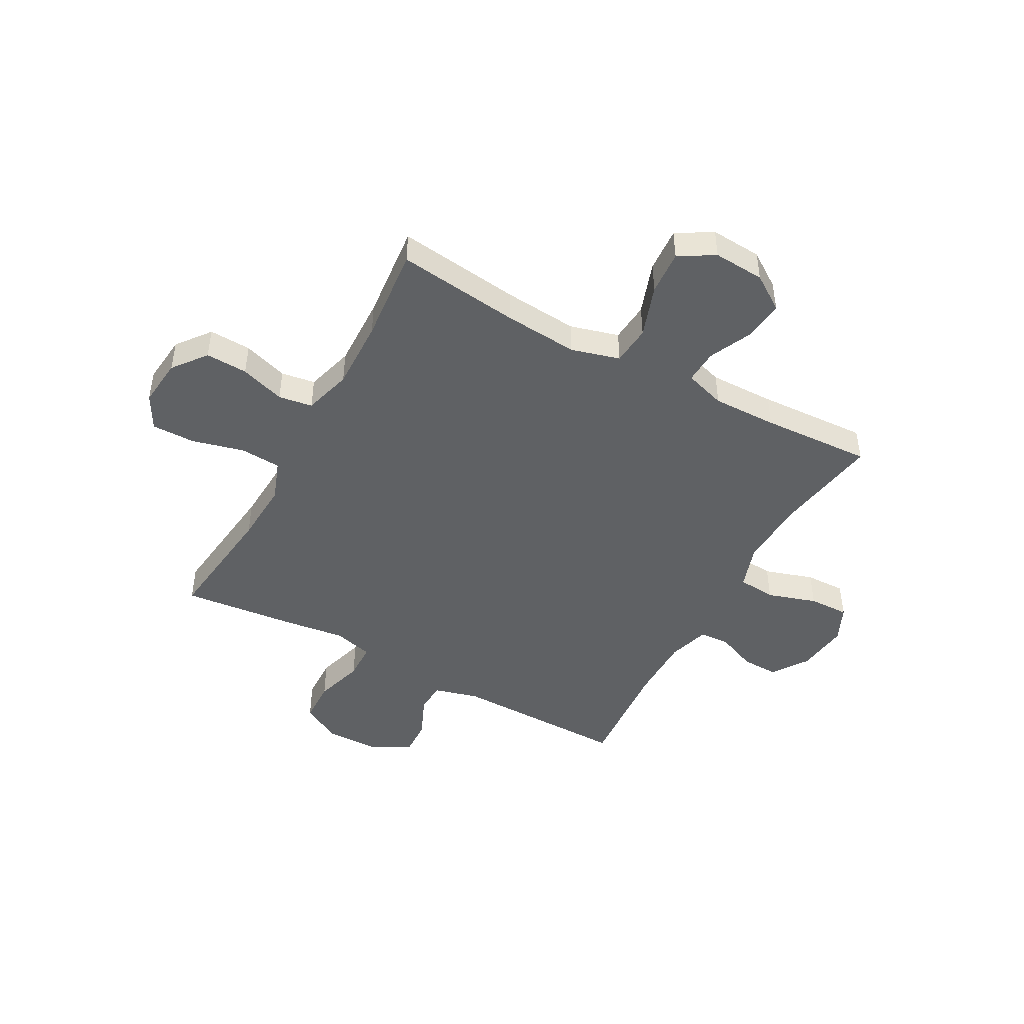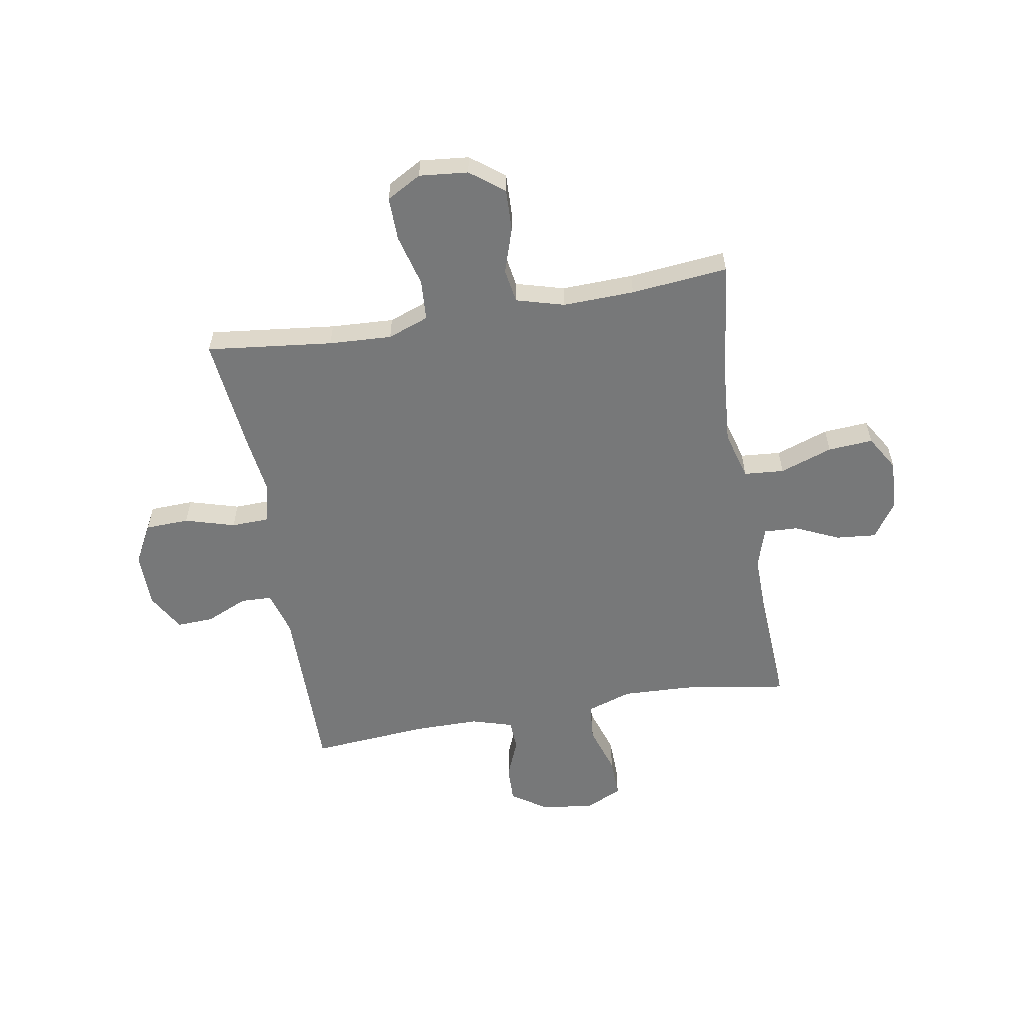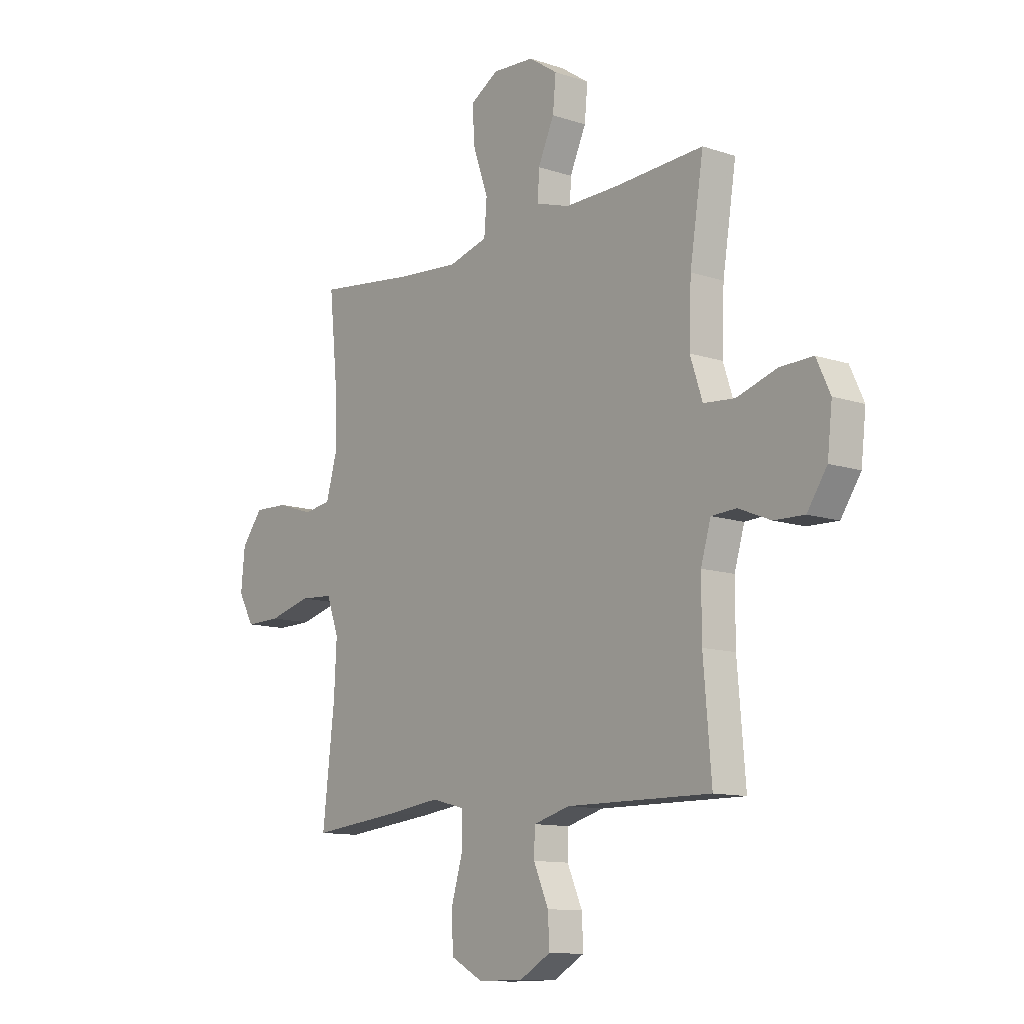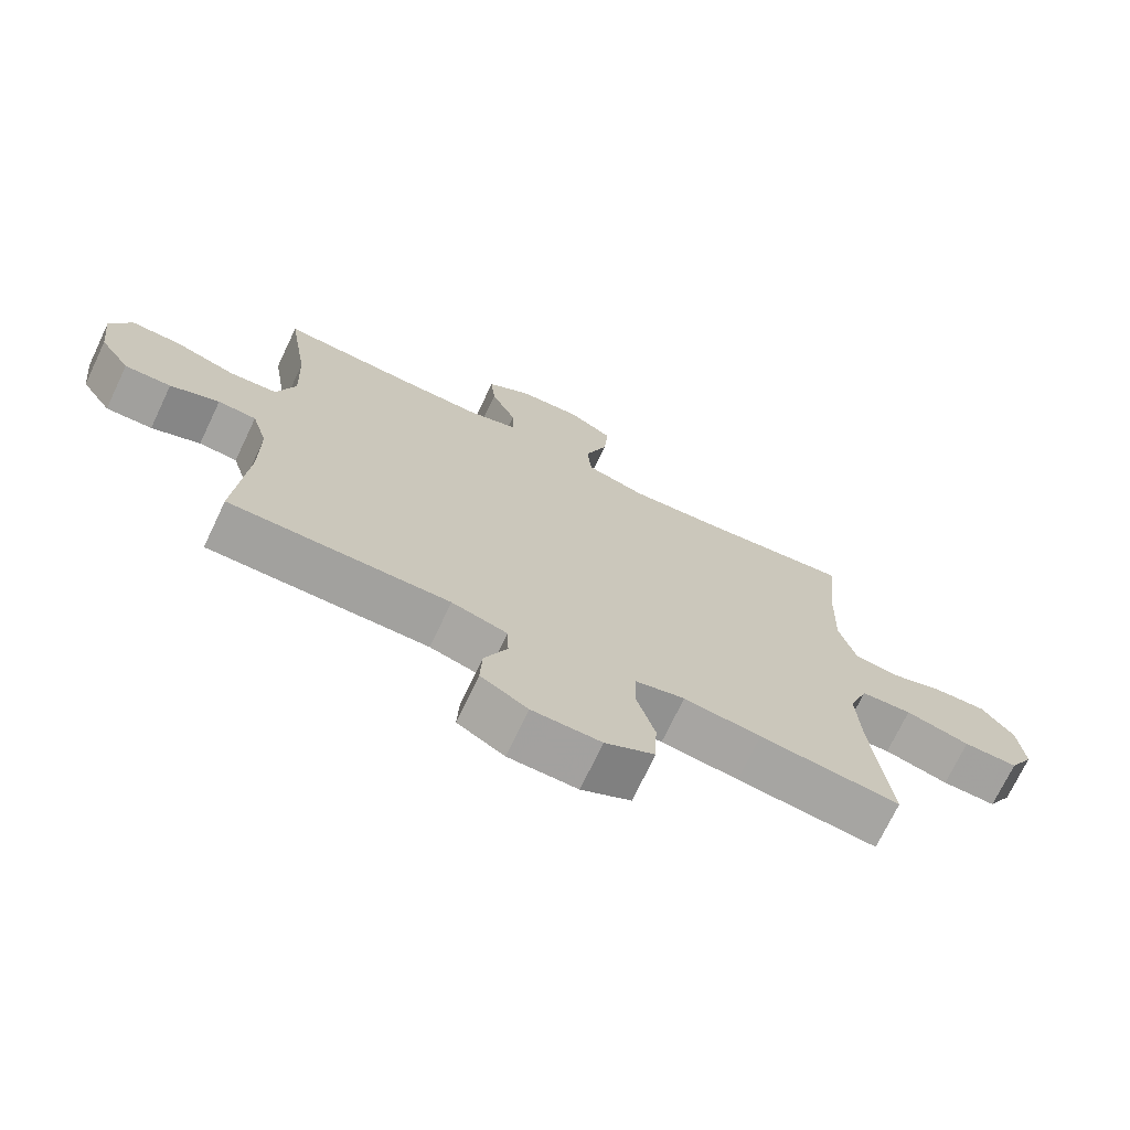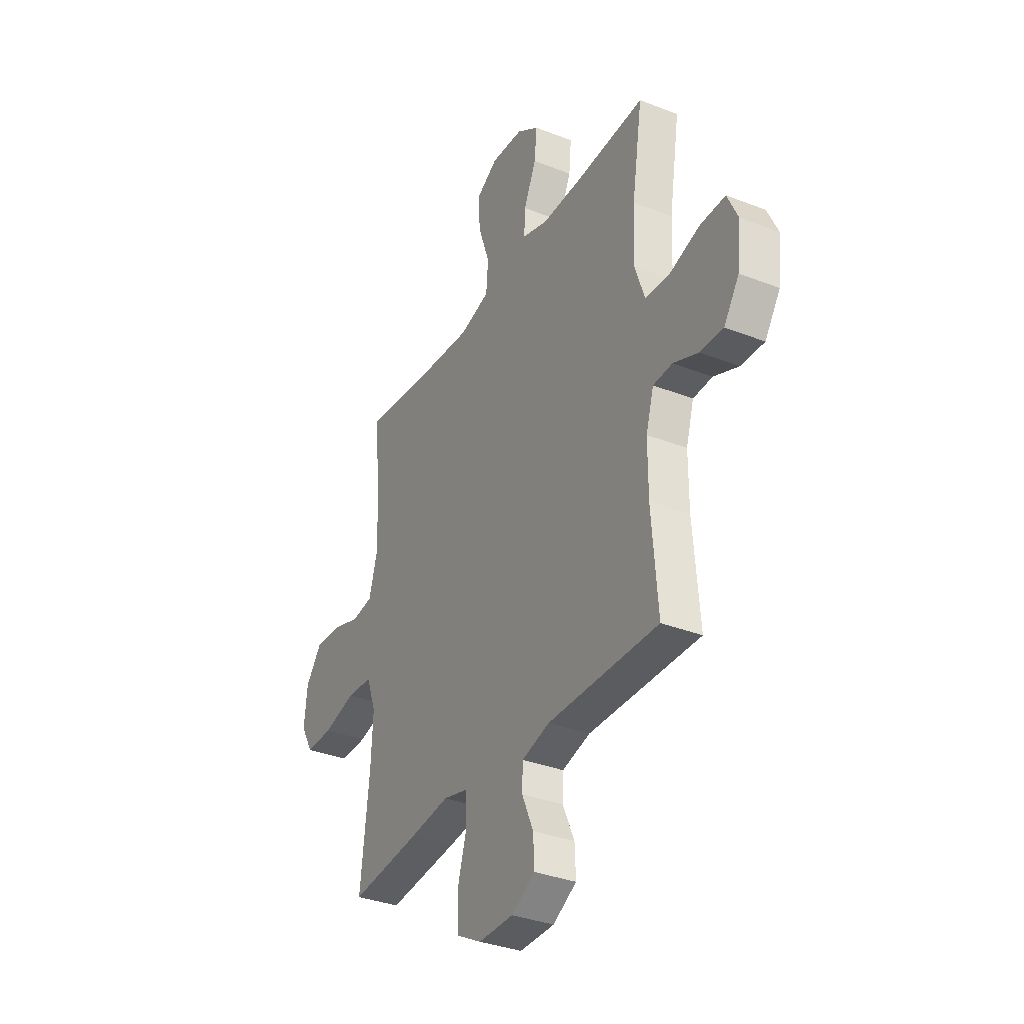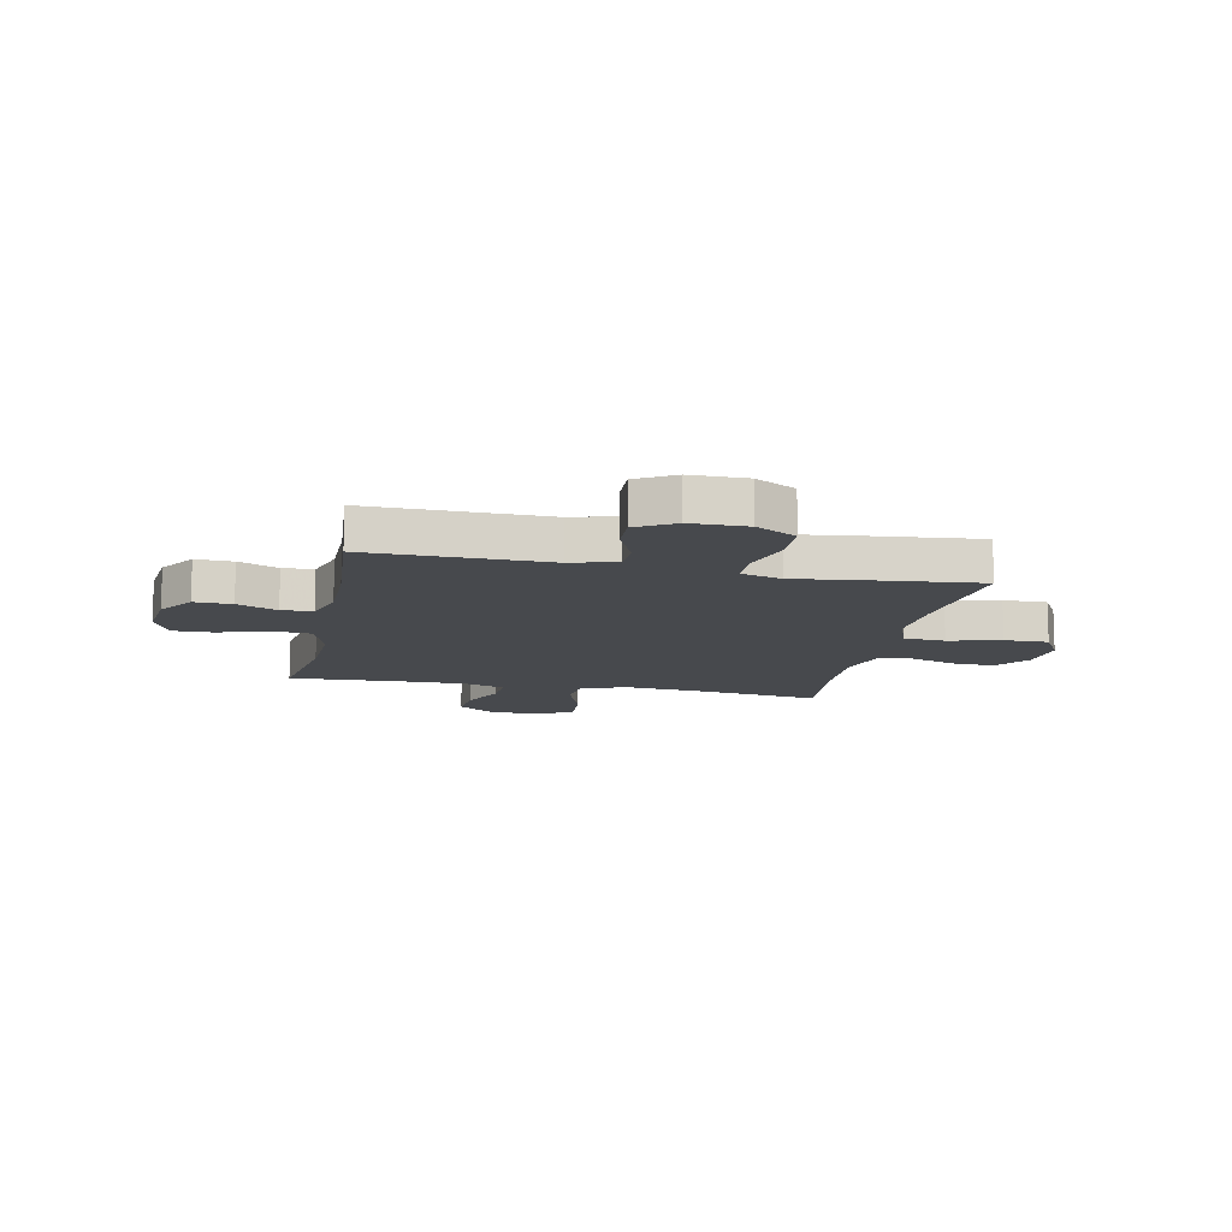
<metadata>
{"format":"obj","ext":"obj","renderer":"f3d","projection":"perspective","resolution":1024,"background":"white","views":[{"elev":-46.1,"azim":-28.8,"up":"+Y"},{"elev":-57.3,"azim":-80.2,"up":"+Y"},{"elev":-11.5,"azim":51.0,"up":"+Z"},{"elev":-72.1,"azim":154.5,"up":"+Z"},{"elev":-34.2,"azim":62.1,"up":"+Z"},{"elev":-12.3,"azim":168.2,"up":"+Y"}]}
</metadata>
<code>
v -0.5 0.07 0.5
v -0.272 0.07 0.472
v -0.134 0.07 0.461
v -0.044 0.07 0.486
v -0.038 0.07 0.56
v -0.072 0.07 0.657
v -0.078 0.07 0.74
v -0.013 0.07 0.779
v 0.082 0.07 0.773
v 0.147 0.07 0.729
v 0.14 0.07 0.655
v 0.103 0.07 0.574
v 0.1 0.07 0.511
v 0.176 0.07 0.487
v 0.296 0.07 0.489
v 0.5 0.07 0.5
v 0.469 0.07 0.304
v 0.464 0.07 0.176
v 0.492 0.07 0.092
v 0.563 0.07 0.086
v 0.654 0.07 0.115
v 0.729 0.07 0.117
v 0.76 0.07 0.05
v 0.749 0.07 -0.047
v 0.704 0.07 -0.114
v 0.635 0.07 -0.112
v 0.562 0.07 -0.082
v 0.505 0.07 -0.085
v 0.482 0.07 -0.162
v 0.482 0.07 -0.282
v 0.5 0.07 -0.5
v 0.172 0.07 -0.497
v 0.089 0.07 -0.52
v 0.087 0.07 -0.578
v 0.121 0.07 -0.655
v 0.124 0.07 -0.723
v 0.054 0.07 -0.763
v -0.049 0.07 -0.764
v -0.123 0.07 -0.724
v -0.126 0.07 -0.643
v -0.099 0.07 -0.551
v -0.101 0.07 -0.482
v -0.175 0.07 -0.463
v -0.29 0.07 -0.478
v -0.5 0.07 -0.5
v -0.473 0.07 -0.267
v -0.467 0.07 -0.151
v -0.495 0.07 -0.075
v -0.571 0.07 -0.07
v -0.667 0.07 -0.095
v -0.748 0.07 -0.096
v -0.784 0.07 -0.032
v -0.775 0.07 0.058
v -0.727 0.07 0.12
v -0.649 0.07 0.117
v -0.566 0.07 0.09
v -0.503 0.07 0.1
v -0.478 0.07 0.189
v -0.482 0.07 0.321
v -0.5 0 0.5
v -0.272 0 0.472
v -0.134 0 0.461
v -0.044 0 0.486
v -0.038 0 0.56
v -0.072 0 0.657
v -0.078 0 0.74
v -0.013 0 0.779
v 0.082 0 0.773
v 0.147 0 0.729
v 0.14 0 0.655
v 0.103 0 0.574
v 0.1 0 0.511
v 0.176 0 0.487
v 0.296 0 0.489
v 0.5 0 0.5
v 0.469 0 0.304
v 0.464 0 0.176
v 0.492 0 0.092
v 0.563 0 0.086
v 0.654 0 0.115
v 0.729 0 0.117
v 0.76 0 0.05
v 0.749 0 -0.047
v 0.704 0 -0.114
v 0.635 0 -0.112
v 0.562 0 -0.082
v 0.505 0 -0.085
v 0.482 0 -0.162
v 0.482 0 -0.282
v 0.5 0 -0.5
v 0.172 0 -0.497
v 0.089 0 -0.52
v 0.087 0 -0.578
v 0.121 0 -0.655
v 0.124 0 -0.723
v 0.054 0 -0.763
v -0.049 0 -0.764
v -0.123 0 -0.724
v -0.126 0 -0.643
v -0.099 0 -0.551
v -0.101 0 -0.482
v -0.175 0 -0.463
v -0.29 0 -0.478
v -0.5 0 -0.5
v -0.473 0 -0.267
v -0.467 0 -0.151
v -0.495 0 -0.075
v -0.571 0 -0.07
v -0.667 0 -0.095
v -0.748 0 -0.096
v -0.784 0 -0.032
v -0.775 0 0.058
v -0.727 0 0.12
v -0.649 0 0.117
v -0.566 0 0.09
v -0.503 0 0.1
v -0.478 0 0.189
v -0.482 0 0.321
f 54 55 56
f 53 54 56
f 52 53 56
f 51 52 56
f 50 51 56
f 49 50 56
f 48 49 56 57
f 47 48 57 58
f 43 44 45 46
f 42 43 46 47
f 39 40 41
f 38 39 41
f 37 38 41
f 36 37 41
f 35 36 41
f 34 35 41
f 33 34 41 42
f 47 58 59
f 42 47 59
f 33 42 59
f 32 33 59
f 25 26 27
f 24 25 27
f 23 24 27
f 22 23 27
f 21 22 27
f 20 21 27
f 19 20 27 28
f 18 19 28 29
f 15 16 17
f 14 15 17 18
f 18 29 30
f 14 18 30
f 13 14 30
f 10 11 12
f 9 10 12
f 8 9 12
f 7 8 12
f 6 7 12
f 5 6 12
f 4 5 12 13
f 59 1 2
f 32 59 2
f 31 32 2
f 30 31 2
f 3 4 13 30
f 2 3 30
f 115 114 113
f 115 113 112
f 115 112 111
f 115 111 110
f 115 110 109
f 115 109 108
f 116 115 108 107
f 117 116 107 106
f 105 104 103 102
f 106 105 102 101
f 100 99 98
f 100 98 97
f 100 97 96
f 100 96 95
f 100 95 94
f 100 94 93
f 101 100 93 92
f 118 117 106
f 118 106 101
f 118 101 92
f 118 92 91
f 86 85 84
f 86 84 83
f 86 83 82
f 86 82 81
f 86 81 80
f 86 80 79
f 87 86 79 78
f 88 87 78 77
f 76 75 74
f 77 76 74 73
f 89 88 77
f 89 77 73
f 89 73 72
f 71 70 69
f 71 69 68
f 71 68 67
f 71 67 66
f 71 66 65
f 71 65 64
f 72 71 64 63
f 61 60 118
f 61 118 91
f 61 91 90
f 61 90 89
f 89 72 63 62
f 89 62 61
f 1 60 61 2
f 2 61 62 3
f 3 62 63 4
f 4 63 64 5
f 5 64 65 6
f 6 65 66 7
f 7 66 67 8
f 8 67 68 9
f 9 68 69 10
f 10 69 70 11
f 11 70 71 12
f 12 71 72 13
f 13 72 73 14
f 14 73 74 15
f 15 74 75 16
f 16 75 76 17
f 17 76 77 18
f 18 77 78 19
f 19 78 79 20
f 20 79 80 21
f 21 80 81 22
f 22 81 82 23
f 23 82 83 24
f 24 83 84 25
f 25 84 85 26
f 26 85 86 27
f 27 86 87 28
f 28 87 88 29
f 29 88 89 30
f 30 89 90 31
f 31 90 91 32
f 32 91 92 33
f 33 92 93 34
f 34 93 94 35
f 35 94 95 36
f 36 95 96 37
f 37 96 97 38
f 38 97 98 39
f 39 98 99 40
f 40 99 100 41
f 41 100 101 42
f 42 101 102 43
f 43 102 103 44
f 44 103 104 45
f 45 104 105 46
f 46 105 106 47
f 47 106 107 48
f 48 107 108 49
f 49 108 109 50
f 50 109 110 51
f 51 110 111 52
f 52 111 112 53
f 53 112 113 54
f 54 113 114 55
f 55 114 115 56
f 56 115 116 57
f 57 116 117 58
f 58 117 118 59
f 59 118 60 1

</code>
